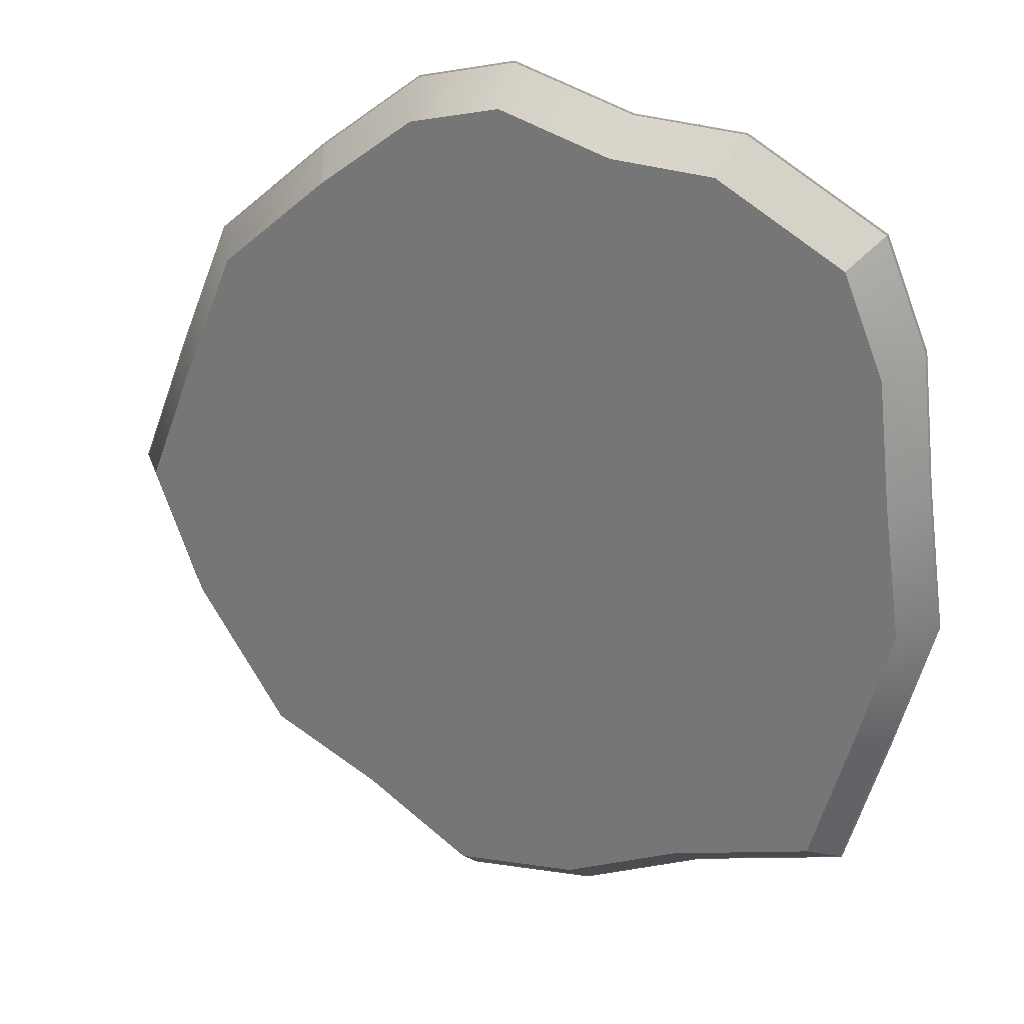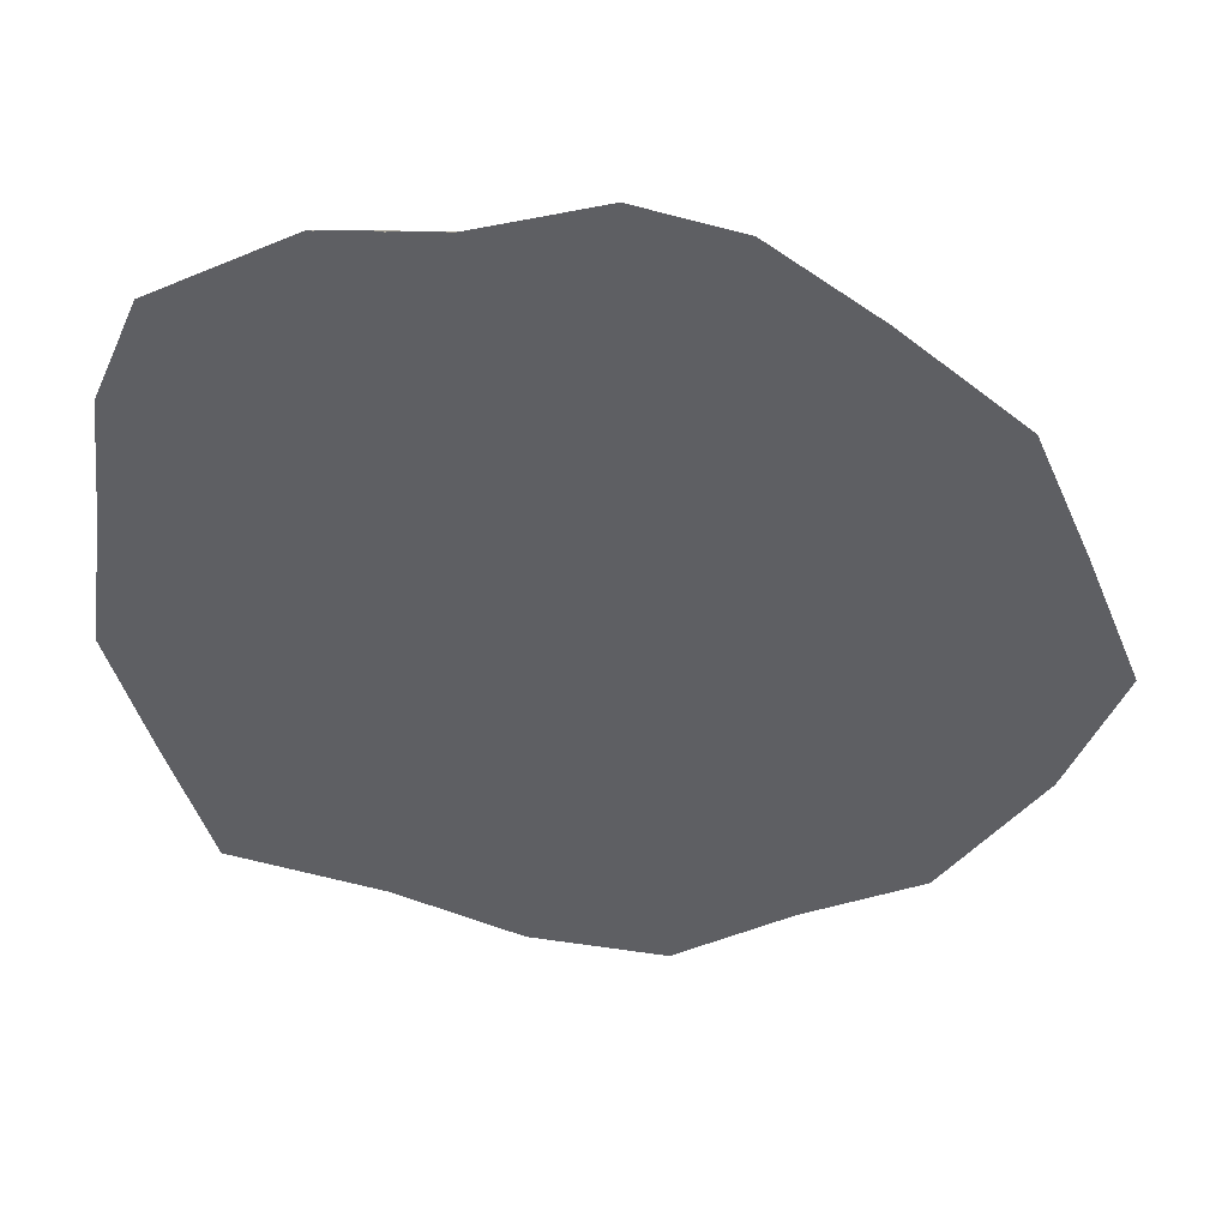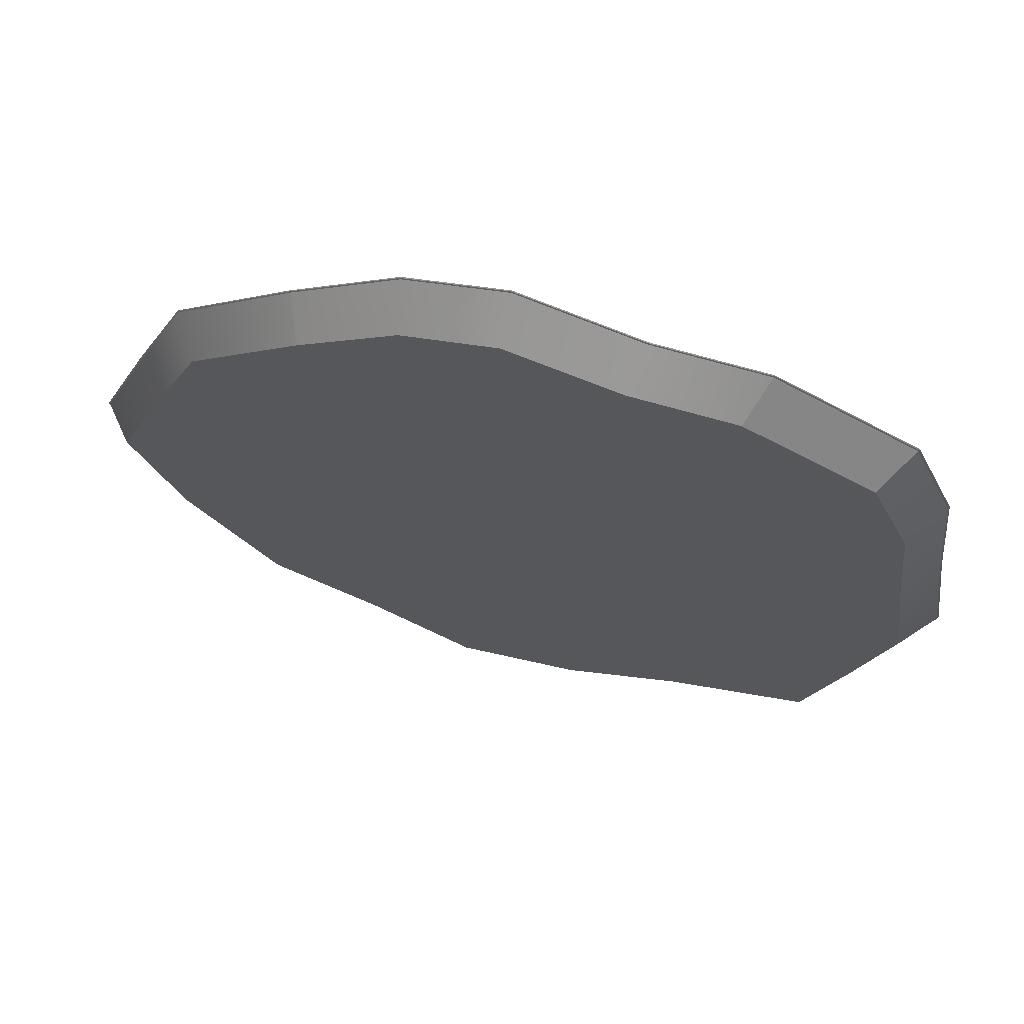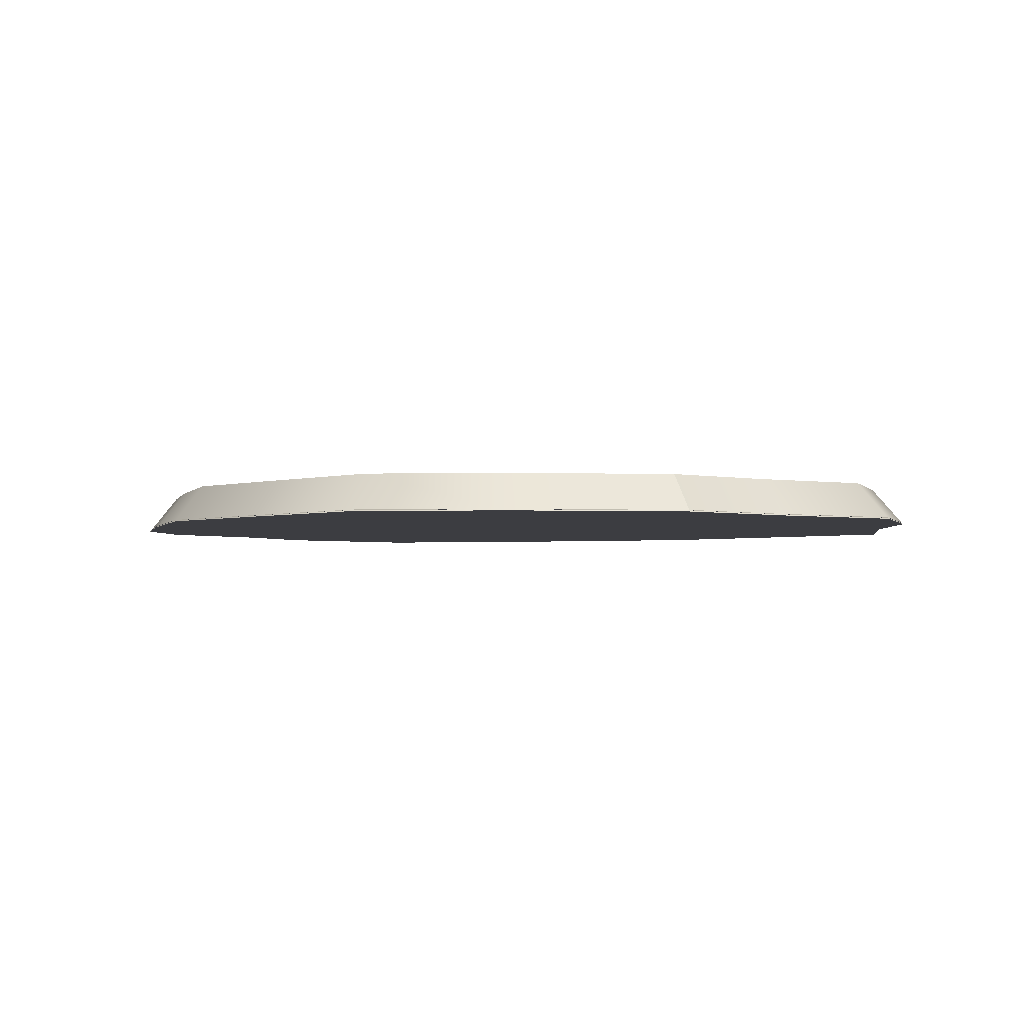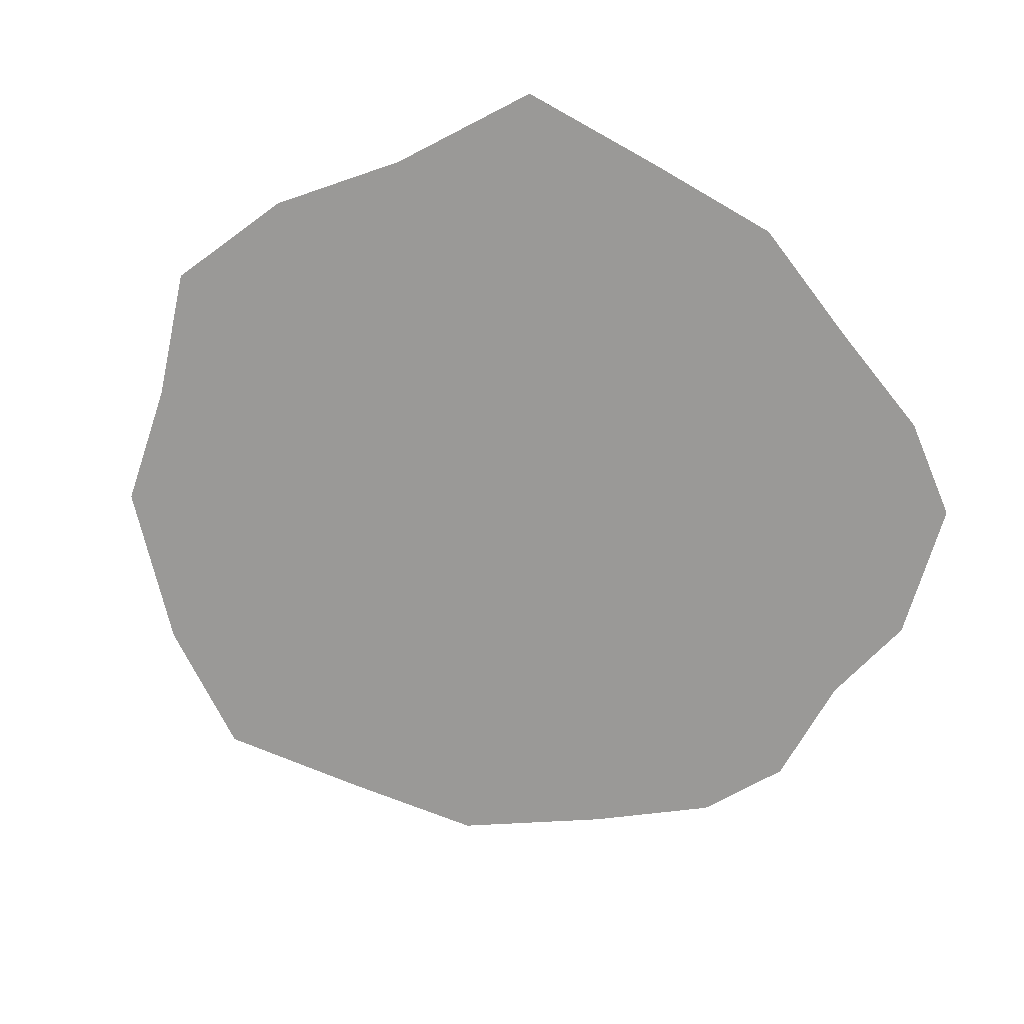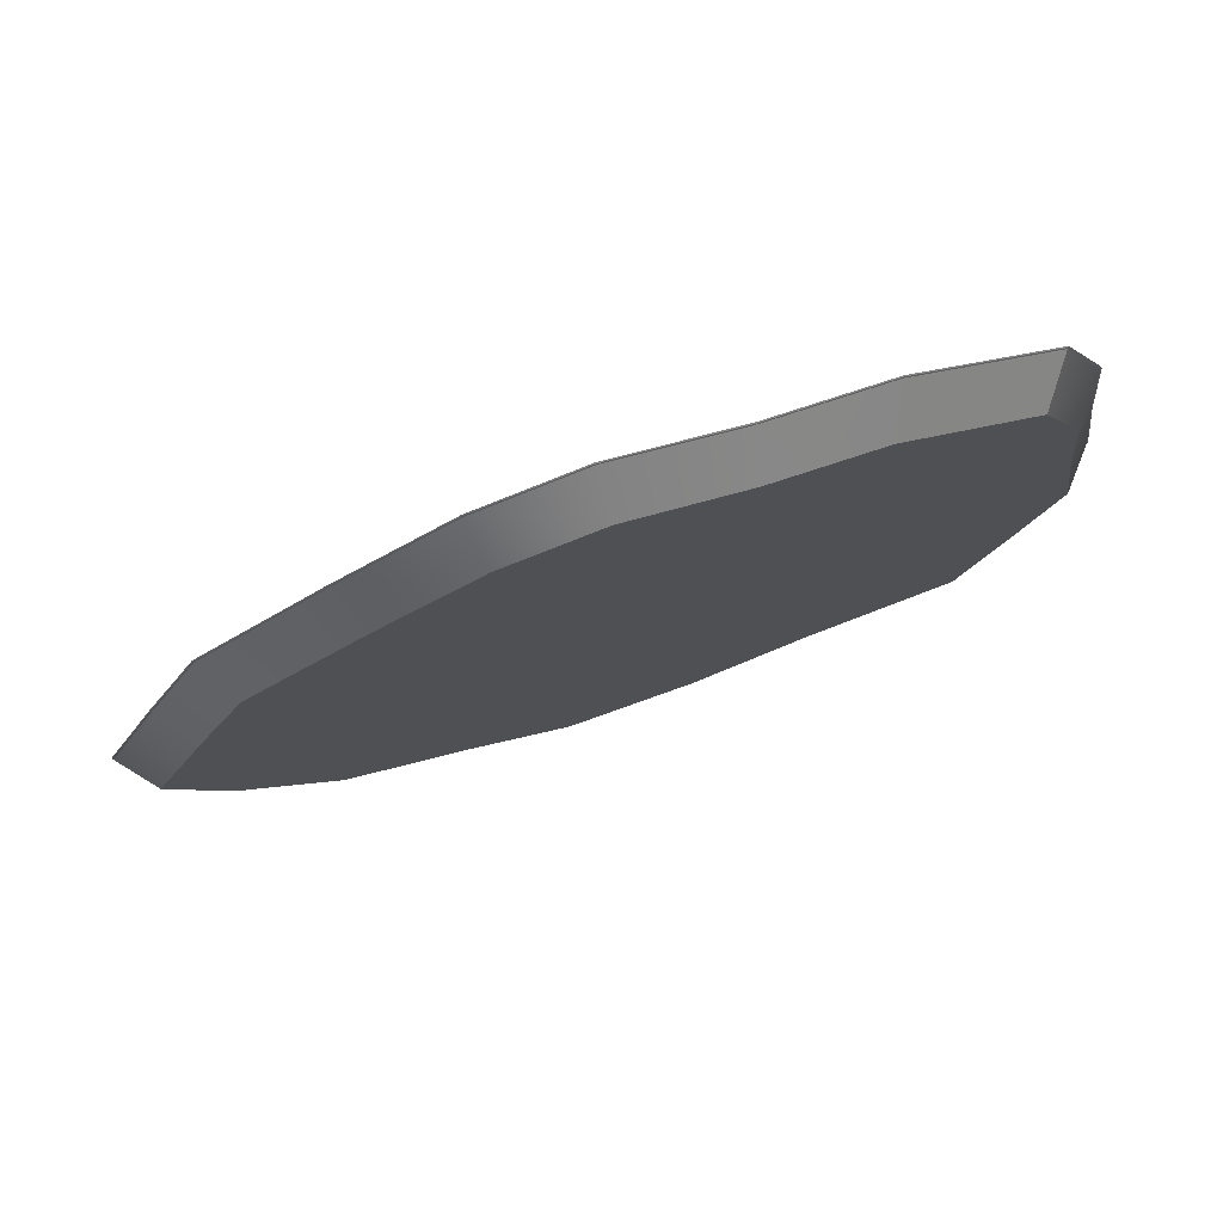
<metadata>
{"format":"obj","ext":"obj","renderer":"f3d","projection":"perspective","resolution":1024,"background":"white","views":[{"elev":28.9,"azim":-155.9,"up":"+Z"},{"elev":48.3,"azim":3.0,"up":"+Z"},{"elev":69.1,"azim":-164.5,"up":"+Z"},{"elev":-2.8,"azim":115.5,"up":"+Y"},{"elev":-68.9,"azim":-134.7,"up":"+Y"},{"elev":79.3,"azim":161.7,"up":"+Z"}]}
</metadata>
<code>
g default
v -1.137 -0.005215 1.303
v 0.8564 -0.005215 1.303
v -1.044 0.1305 1.211
v 0.8022 0.1305 1.211
v -1.053 0.1305 -1.02
v 1.071 0.1305 -1.02
v -1.148 -0.005215 -1.106
v 1.146 -0.005215 -1.106
v 1.188 0.1305 0.8622
v -1.188 0.1305 0.8622
v -1.293 -0.005215 0.9264
v 1.273 -0.005215 0.9264
v 1.373 0.1305 0.4129
v -1.24 0.1305 0.4129
v -1.349 -0.005215 0.4412
v 1.473 -0.005215 0.4412
v 1.556 0.1305 -0.06021
v -1.307 0.1305 -0.06021
v -1.422 -0.005215 -0.06975
v 1.67 -0.005215 -0.06975
v 1.387 0.1305 -0.527
v -1.188 0.1305 -0.527
v -1.293 -0.005215 -0.5738
v 1.488 -0.005215 -0.5738
v 0.6813 0.1305 -1.21
v 0.7258 -0.005215 -1.311
v 1.035 -0.005215 -0.5738
v 1.163 -0.005215 -0.06975
v 1.012 -0.005215 0.4412
v 0.8573 -0.005215 0.9264
v 0.488 -0.005215 1.595
v 0.461 0.1305 1.481
v 0.803 0.1305 0.8622
v 0.9465 0.1305 0.4129
v 1.086 0.1305 -0.06021
v 0.9676 0.1305 -0.527
v 0.2996 0.1305 -1.453
v 0.3136 -0.005215 -1.574
v 0.4767 -0.005215 -0.5738
v 0.5445 -0.005215 -0.06975
v 0.4461 -0.005215 0.4412
v 0.3406 -0.005215 0.9264
v 0.1436 -0.005215 1.692
v 0.1422 0.1305 1.571
v 0.3246 0.1305 0.8622
v 0.4223 0.1305 0.4129
v 0.5134 0.1305 -0.06021
v 0.4506 0.1305 -0.527
v -0.1438 0.1305 -1.383
v -0.1652 -0.005215 -1.499
v -0.1142 -0.005215 -0.5738
v -0.1273 -0.005215 -0.06975
v -0.1539 -0.005215 0.4412
v -0.2009 -0.005215 0.9264
v -0.2761 -0.005215 1.574
v -0.2464 0.1305 1.462
v -0.1769 0.1305 0.8622
v -0.1334 0.1305 0.4129
v -0.1087 0.1305 -0.06021
v -0.09653 0.1305 -0.527
v -0.555 0.1305 -1.18
v -0.6093 -0.005215 -1.279
v -0.6551 -0.005215 -0.5738
v -0.7202 -0.005215 -0.06975
v -0.7029 -0.005215 0.4412
v -0.6992 -0.005215 0.9264
v -0.6605 -0.005215 1.565
v -0.6024 0.1305 1.453
v -0.6382 0.1305 0.8622
v -0.6417 0.1305 0.4129
v -0.6577 0.1305 -0.06021
v -0.5975 0.1305 -0.527
g waterSpill:waterSpill
f 1 67 68 3
f 3 68 69 10
f 5 61 62 7
f 11 66 67 1
f 2 12 9 4
f 11 1 3 10
f 10 69 70 14
f 15 11 10 14
f 15 65 66 11
f 9 12 16 13
f 14 70 71 18
f 19 15 14 18
f 19 64 65 15
f 13 16 20 17
f 18 71 72 22
f 23 19 18 22
f 23 63 64 19
f 17 20 24 21
f 22 72 61 5
f 7 23 22 5
f 7 62 63 23
f 21 24 8 6
f 25 6 8 26
f 27 26 8 24
f 28 27 24 20
f 29 28 20 16
f 30 29 16 12
f 31 30 12 2
f 32 31 2 4
f 33 32 4 9
f 34 33 9 13
f 35 34 13 17
f 36 35 17 21
f 25 36 21 6
f 37 25 26 38
f 39 38 26 27
f 40 39 27 28
f 41 40 28 29
f 42 41 29 30
f 43 42 30 31
f 44 43 31 32
f 45 44 32 33
f 46 45 33 34
f 47 46 34 35
f 48 47 35 36
f 37 48 36 25
f 49 37 38 50
f 51 50 38 39
f 52 51 39 40
f 53 52 40 41
f 54 53 41 42
f 55 54 42 43
f 56 55 43 44
f 57 56 44 45
f 58 57 45 46
f 59 58 46 47
f 60 59 47 48
f 49 60 48 37
f 61 49 50 62
f 63 62 50 51
f 64 63 51 52
f 65 64 52 53
f 66 65 53 54
f 67 66 54 55
f 68 67 55 56
f 69 68 56 57
f 70 69 57 58
f 71 70 58 59
f 72 71 59 60
f 61 72 60 49
g default
v -1.137 -0.001194 1.303
v 0.8564 -0.001194 1.303
v -1.044 0.03863 1.211
v 0.8022 0.03863 1.211
v -1.053 0.03863 -1.02
v 1.071 0.03863 -1.02
v -1.148 -0.001194 -1.106
v 1.146 -0.001194 -1.106
v 1.188 0.03863 0.8622
v -1.188 0.03863 0.8622
v -1.293 -0.001194 0.9264
v 1.273 -0.001194 0.9264
v 1.373 0.03863 0.4129
v -1.24 0.03863 0.4129
v -1.349 -0.001194 0.4412
v 1.473 -0.001194 0.4412
v 1.556 0.03863 -0.06021
v -1.307 0.03863 -0.06021
v -1.422 -0.001194 -0.06975
v 1.67 -0.001194 -0.06975
v 1.387 0.03863 -0.527
v -1.188 0.03863 -0.527
v -1.293 -0.001194 -0.5738
v 1.488 -0.001194 -0.5738
v 0.6813 0.03863 -1.21
v 0.7258 -0.001194 -1.311
v 1.035 -0.001194 -0.5738
v 1.163 -0.001194 -0.06975
v 1.012 -0.001194 0.4412
v 0.8573 -0.001194 0.9264
v 0.488 -0.001194 1.595
v 0.461 0.03863 1.481
v 0.803 0.03863 0.8622
v 0.9465 0.03863 0.4129
v 1.086 0.03863 -0.06021
v 0.9676 0.03863 -0.527
v 0.2996 0.03863 -1.453
v 0.3136 -0.001194 -1.574
v 0.4767 -0.001194 -0.5738
v 0.5445 -0.001194 -0.06975
v 0.4461 -0.001194 0.4412
v 0.3406 -0.001194 0.9264
v 0.1436 -0.001194 1.692
v 0.1422 0.03863 1.571
v 0.3246 0.03863 0.8622
v 0.4223 0.03863 0.4129
v 0.5134 0.03863 -0.06021
v 0.4506 0.03863 -0.527
v -0.1438 0.03863 -1.383
v -0.1652 -0.001194 -1.499
v -0.1142 -0.001194 -0.5738
v -0.1273 -0.001194 -0.06975
v -0.1539 -0.001194 0.4412
v -0.2009 -0.001194 0.9264
v -0.2761 -0.001194 1.574
v -0.2464 0.03863 1.462
v -0.1769 0.03863 0.8622
v -0.1334 0.03863 0.4129
v -0.1087 0.03863 -0.06021
v -0.09653 0.03863 -0.527
v -0.555 0.03863 -1.18
v -0.6093 -0.001194 -1.279
v -0.6551 -0.001194 -0.5738
v -0.7202 -0.001194 -0.06975
v -0.7029 -0.001194 0.4412
v -0.6992 -0.001194 0.9264
v -0.6605 -0.001194 1.565
v -0.6024 0.03863 1.453
v -0.6382 0.03863 0.8622
v -0.6417 0.03863 0.4129
v -0.6577 0.03863 -0.06021
v -0.5975 0.03863 -0.527
g waterSpill:waterSpillBottom
f 73 139 140 75
f 75 140 141 82
f 77 133 134 79
f 83 138 139 73
f 74 84 81 76
f 83 73 75 82
f 82 141 142 86
f 87 83 82 86
f 87 137 138 83
f 81 84 88 85
f 86 142 143 90
f 91 87 86 90
f 91 136 137 87
f 85 88 92 89
f 90 143 144 94
f 95 91 90 94
f 95 135 136 91
f 89 92 96 93
f 94 144 133 77
f 79 95 94 77
f 79 134 135 95
f 93 96 80 78
f 97 78 80 98
f 99 98 80 96
f 100 99 96 92
f 101 100 92 88
f 102 101 88 84
f 103 102 84 74
f 104 103 74 76
f 105 104 76 81
f 106 105 81 85
f 107 106 85 89
f 108 107 89 93
f 97 108 93 78
f 109 97 98 110
f 111 110 98 99
f 112 111 99 100
f 113 112 100 101
f 114 113 101 102
f 115 114 102 103
f 116 115 103 104
f 117 116 104 105
f 118 117 105 106
f 119 118 106 107
f 120 119 107 108
f 109 120 108 97
f 121 109 110 122
f 123 122 110 111
f 124 123 111 112
f 125 124 112 113
f 126 125 113 114
f 127 126 114 115
f 128 127 115 116
f 129 128 116 117
f 130 129 117 118
f 131 130 118 119
f 132 131 119 120
f 121 132 120 109
f 133 121 122 134
f 135 134 122 123
f 136 135 123 124
f 137 136 124 125
f 138 137 125 126
f 139 138 126 127
f 140 139 127 128
f 141 140 128 129
f 142 141 129 130
f 143 142 130 131
f 144 143 131 132
f 133 144 132 121

</code>
